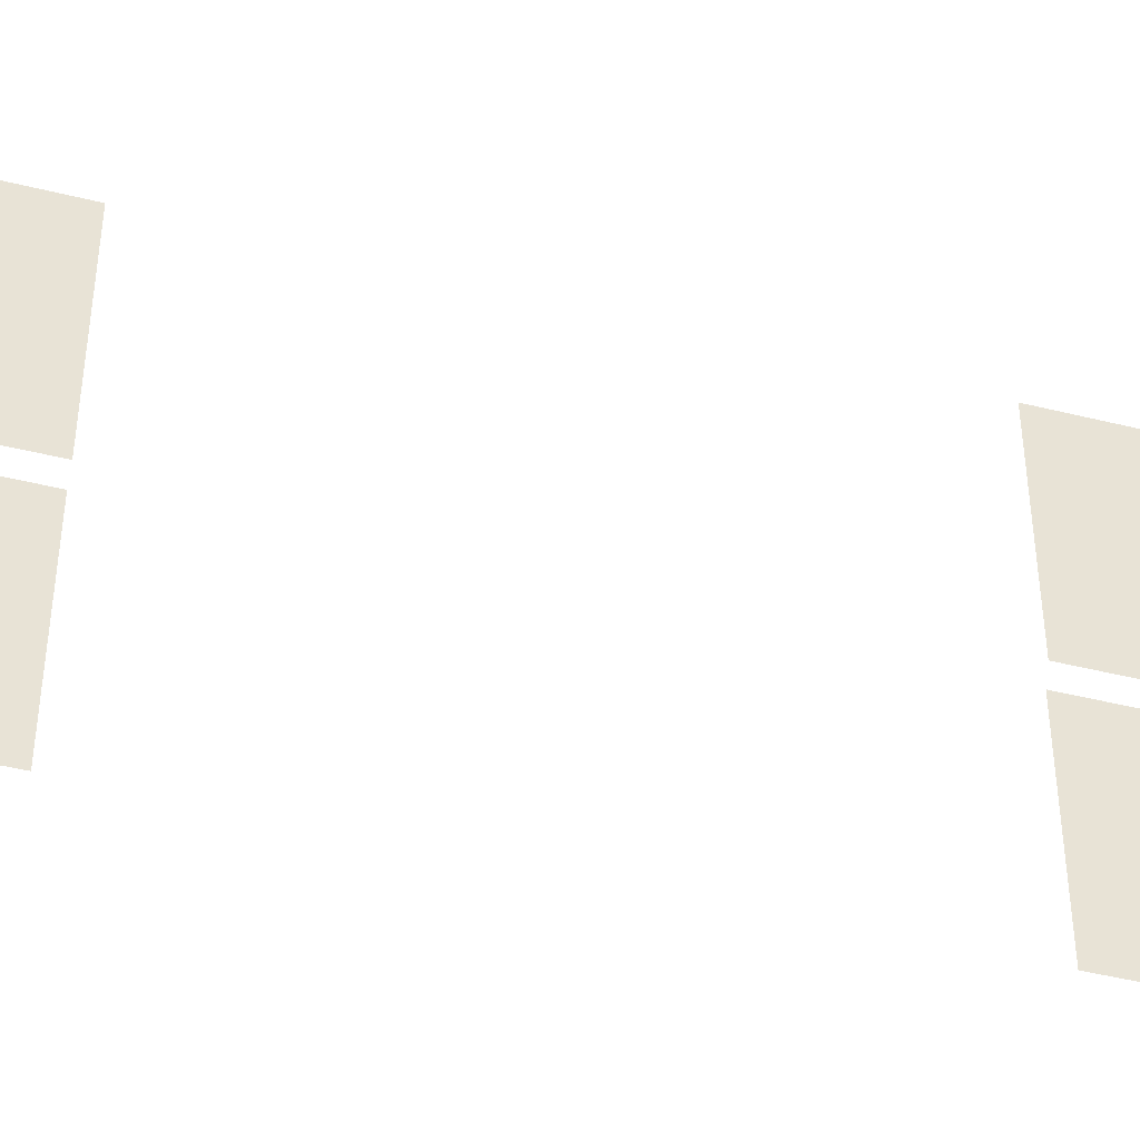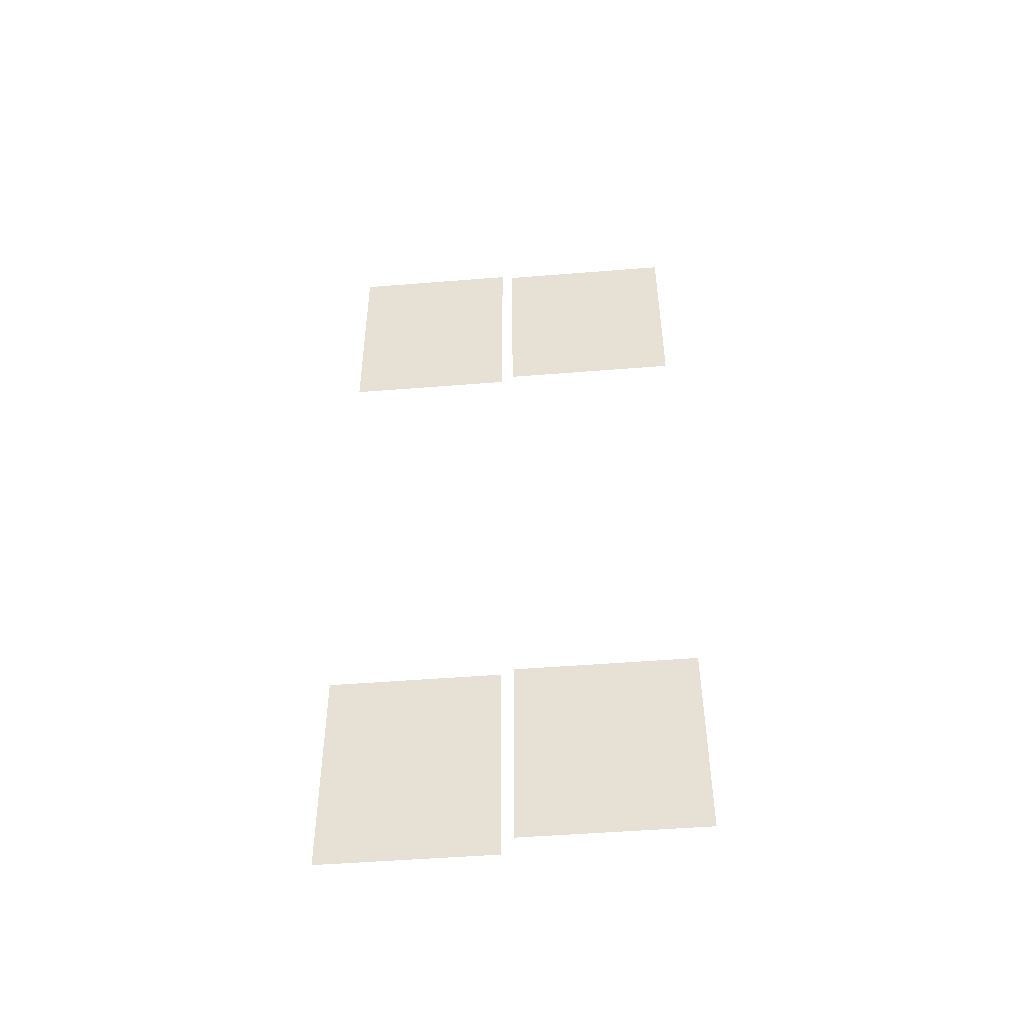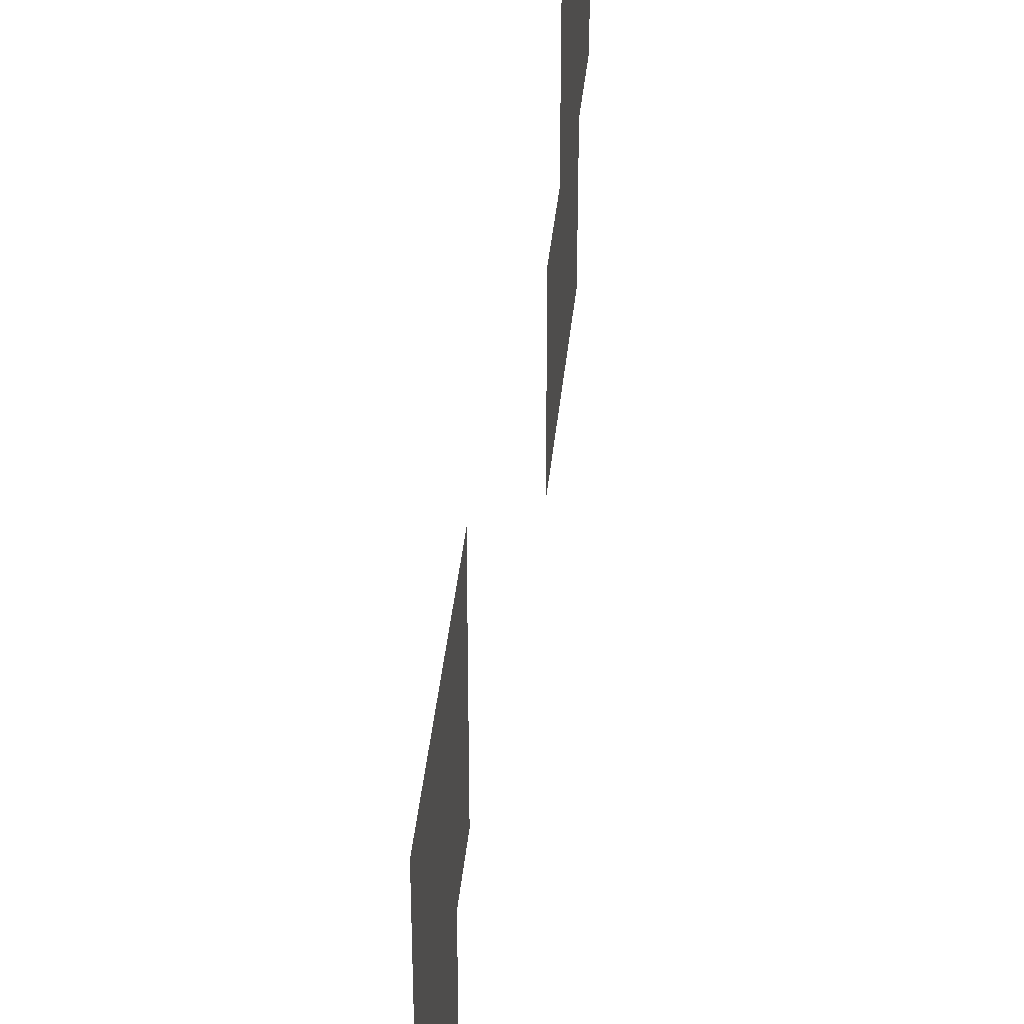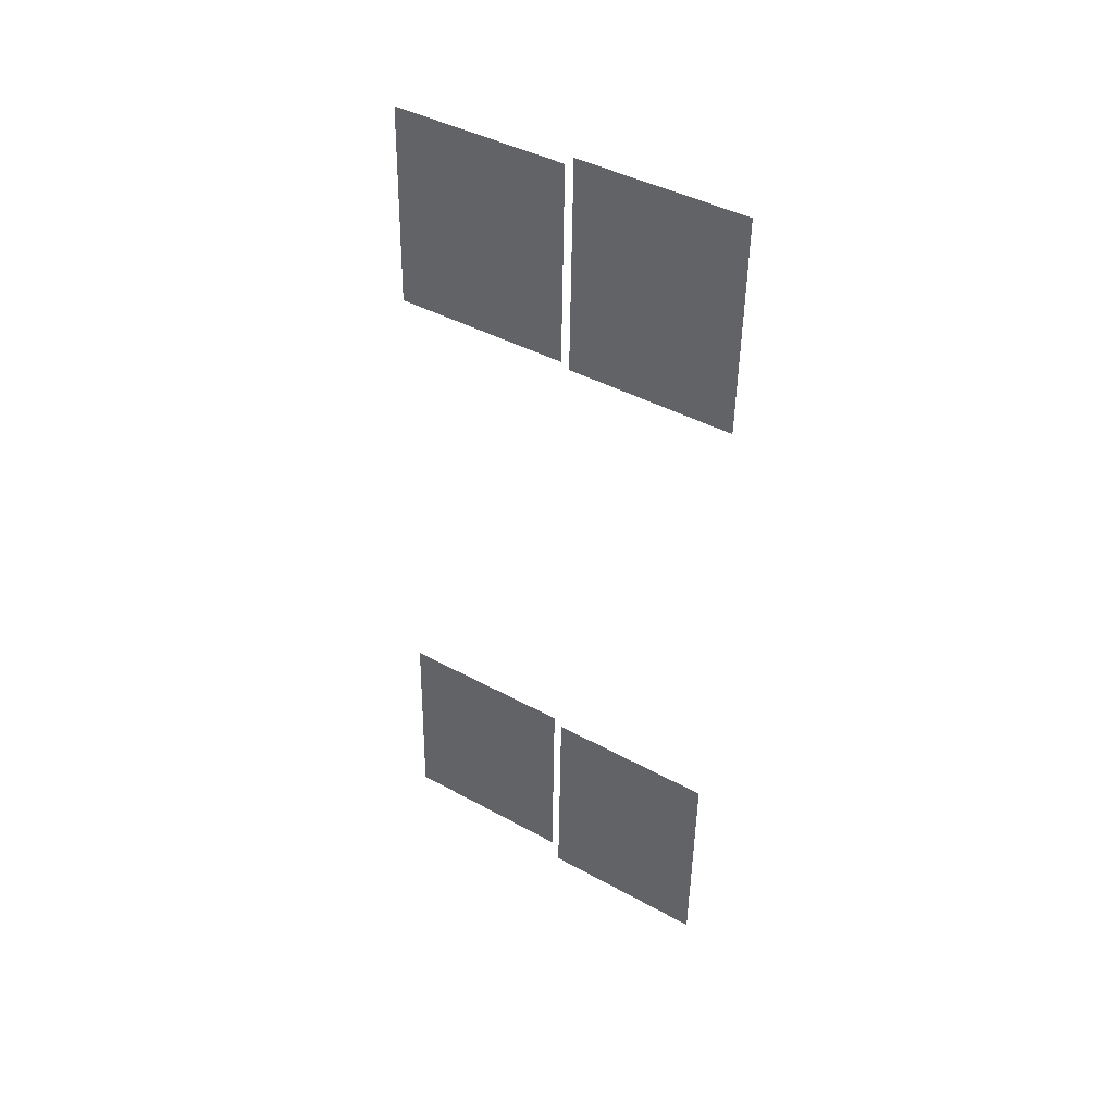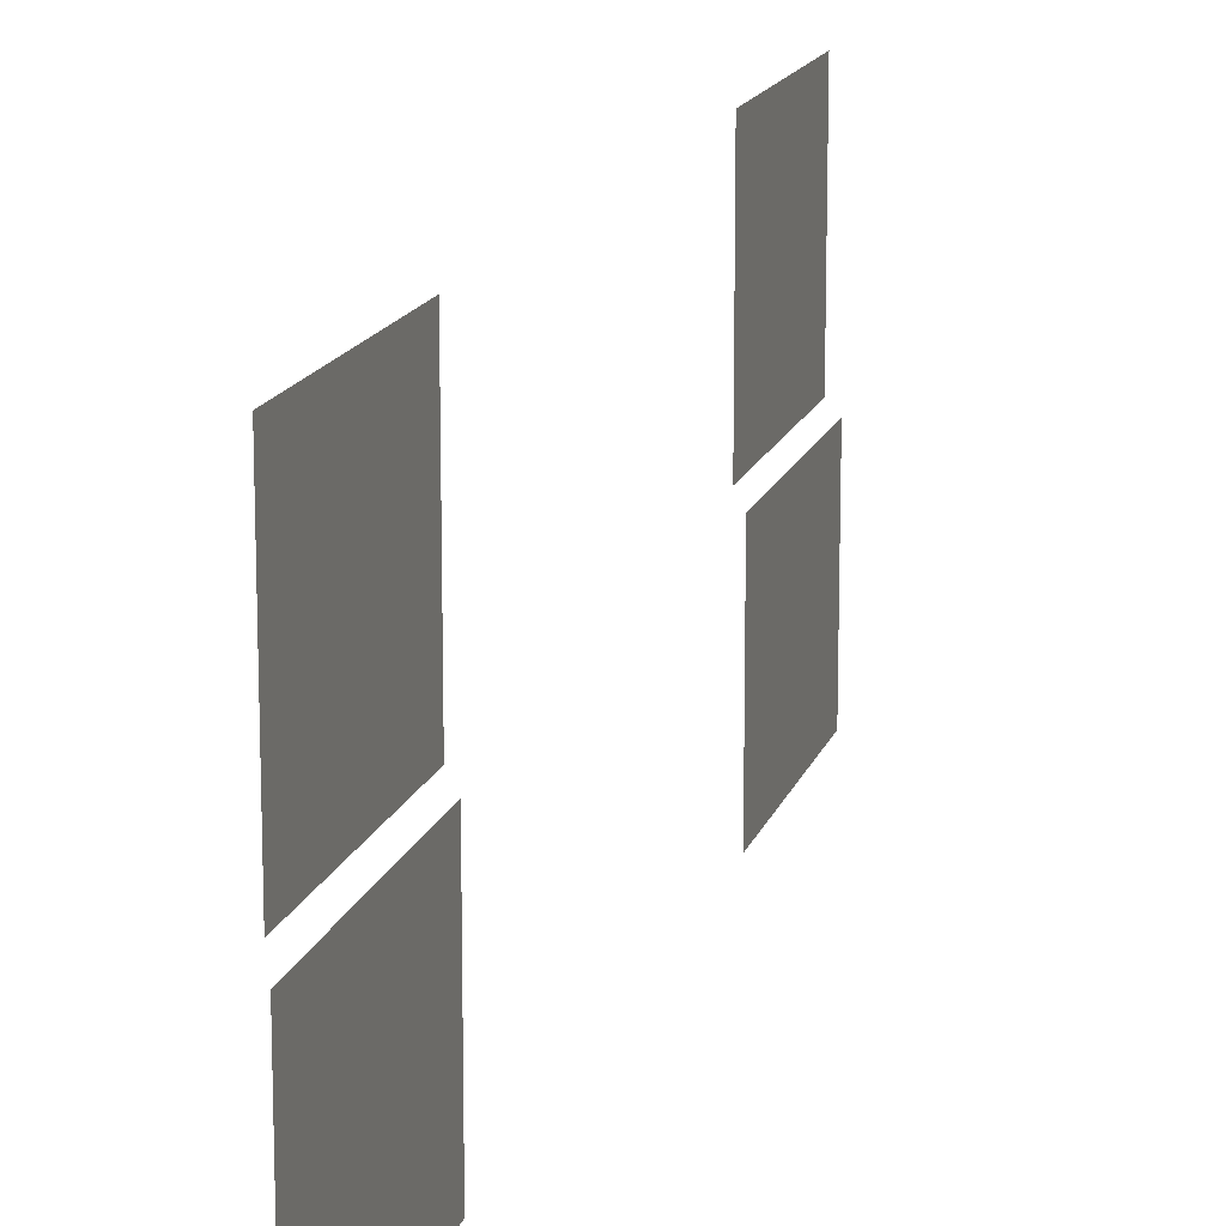
<metadata>
{"format":"obj","ext":"obj","renderer":"f3d","projection":"perspective","resolution":1024,"background":"white","views":[{"elev":-45.5,"azim":75.4,"up":"+Y"},{"elev":-49.0,"azim":95.1,"up":"+Z"},{"elev":39.4,"azim":7.1,"up":"+Y"},{"elev":42.0,"azim":-56.5,"up":"+Z"},{"elev":15.2,"azim":-163.5,"up":"+Y"}]}
</metadata>
<code>
o fh2-windows-sides-standard-diningA-glass
v 22.6 6.689 -95.29
v 22.67 6.689 -92.61
v 22.67 4.57 -92.61
v 22.6 4.57 -95.29
v 22.68 9.09 -95.29
v 22.74 9.09 -92.77
v 22.74 6.849 -92.77
v 22.68 6.849 -95.29
v 22.47 6.849 -103.6
v 22.47 9.09 -103.6
v 22.53 9.09 -101.1
v 22.53 6.849 -101.1
v 22.39 4.57 -103.7
v 22.39 6.689 -103.7
v 22.45 6.689 -101.1
v 22.45 4.57 -101.1
f 1 2 3 4
f 5 6 7 8
f 9 10 11 12
f 13 14 15 16

</code>
